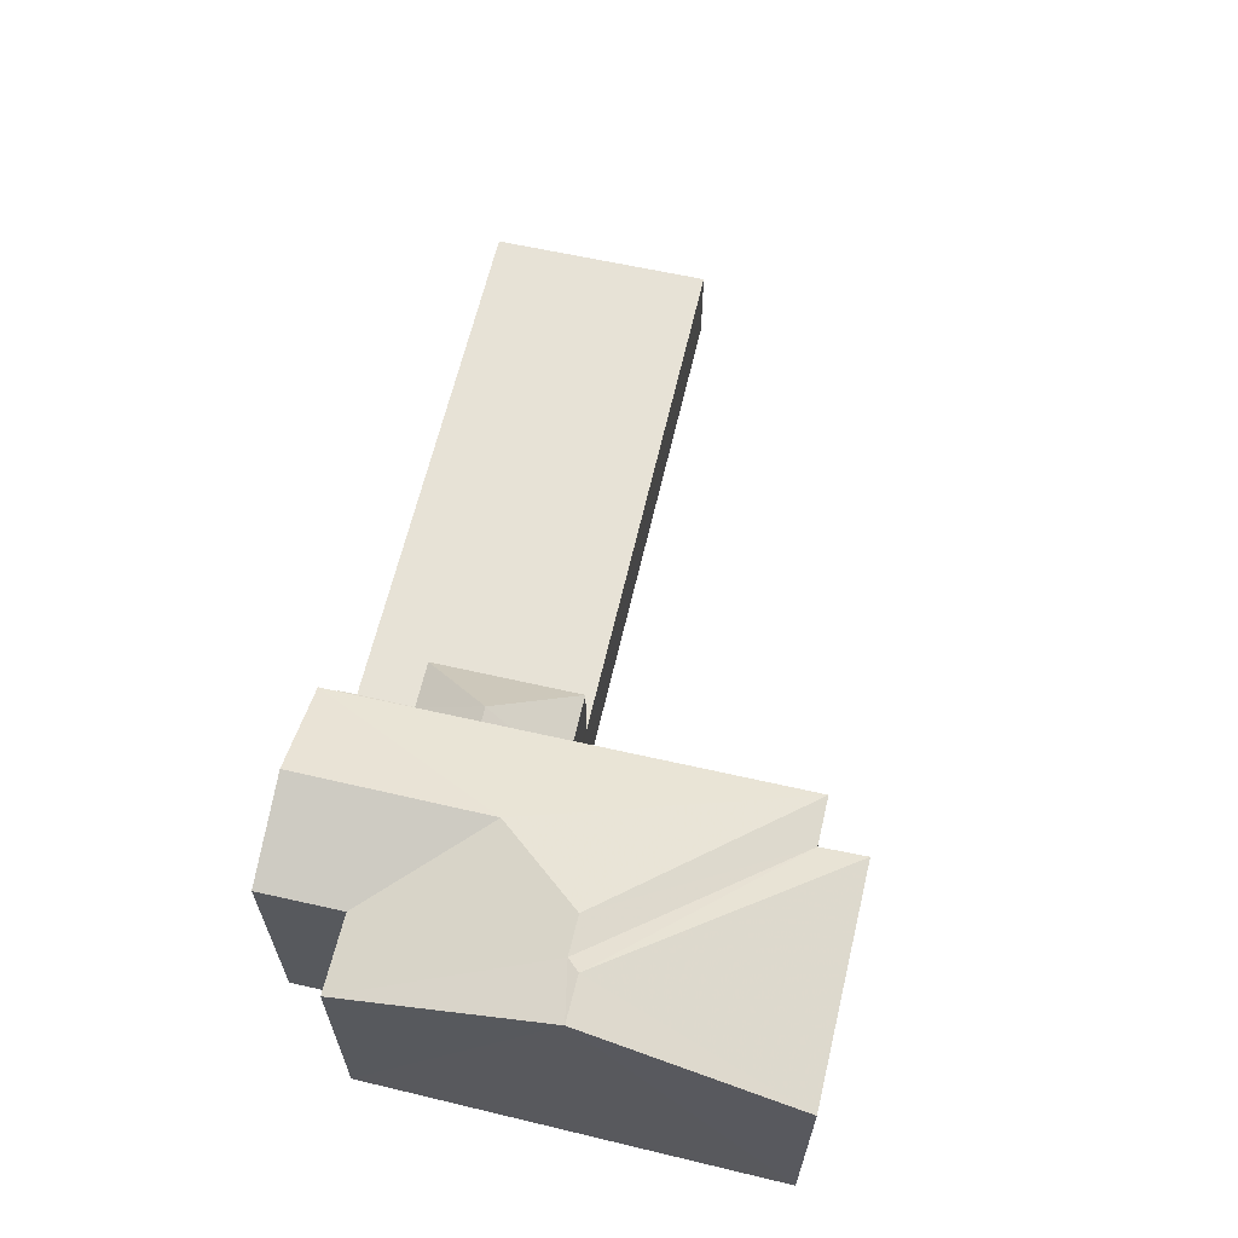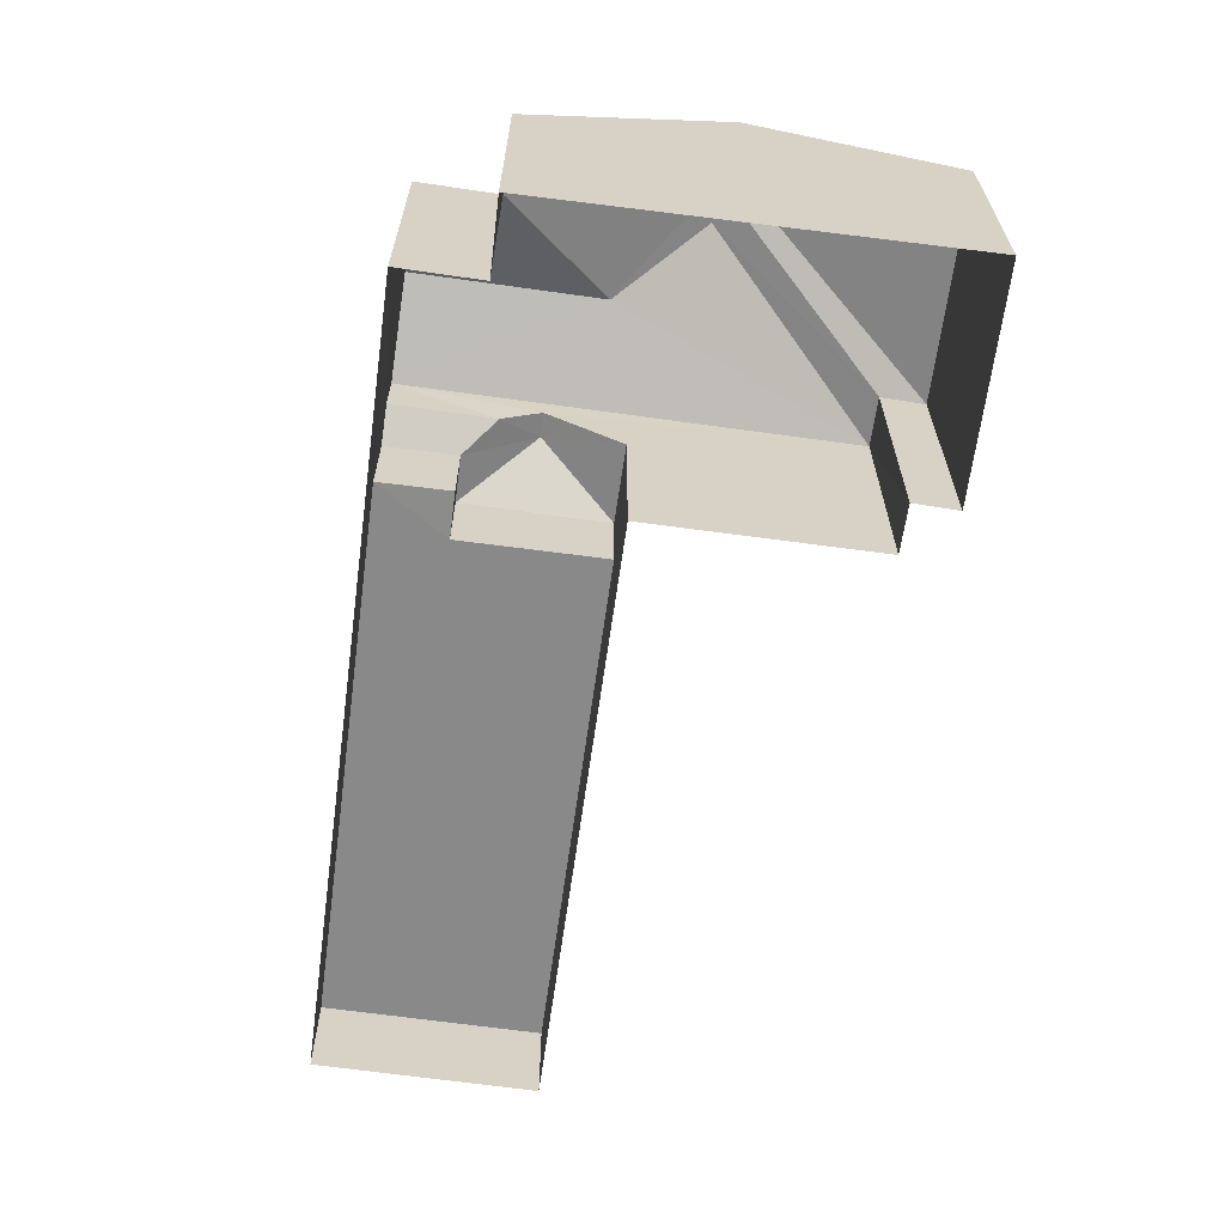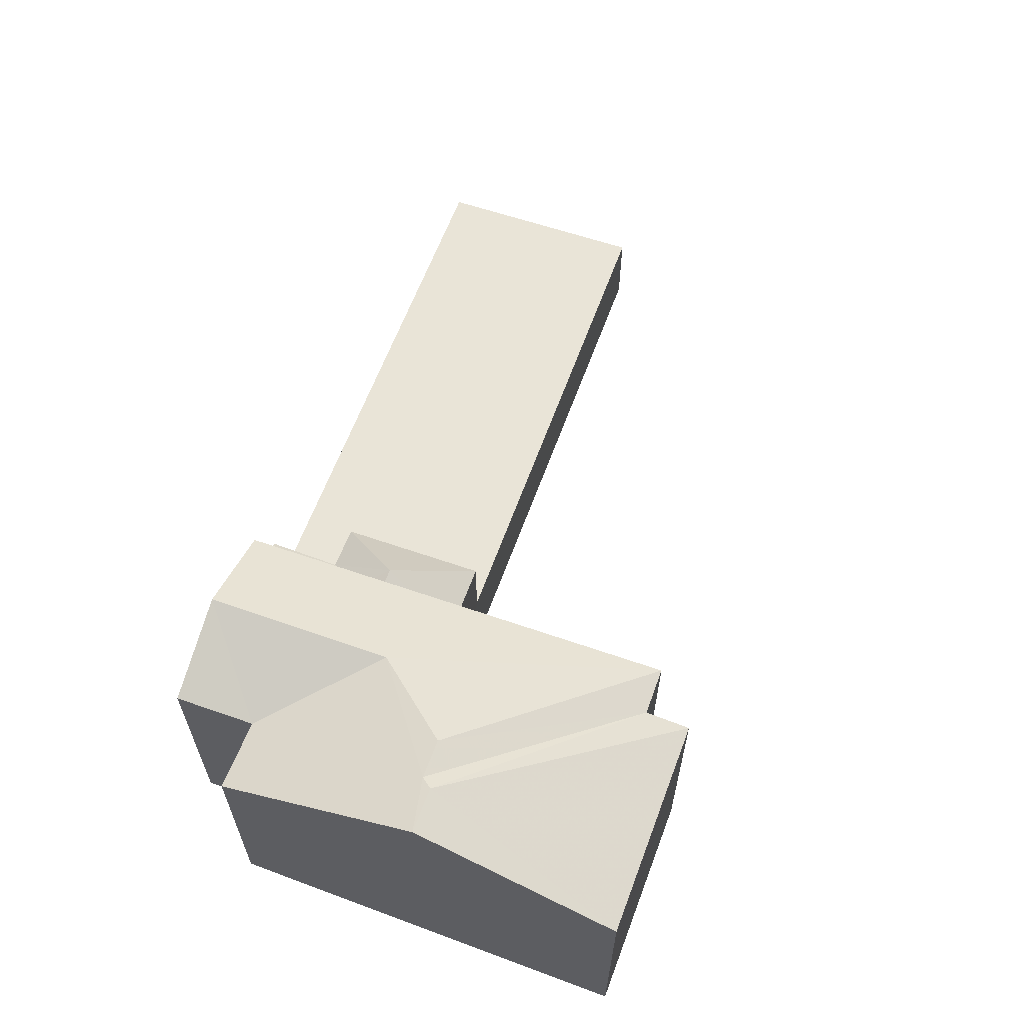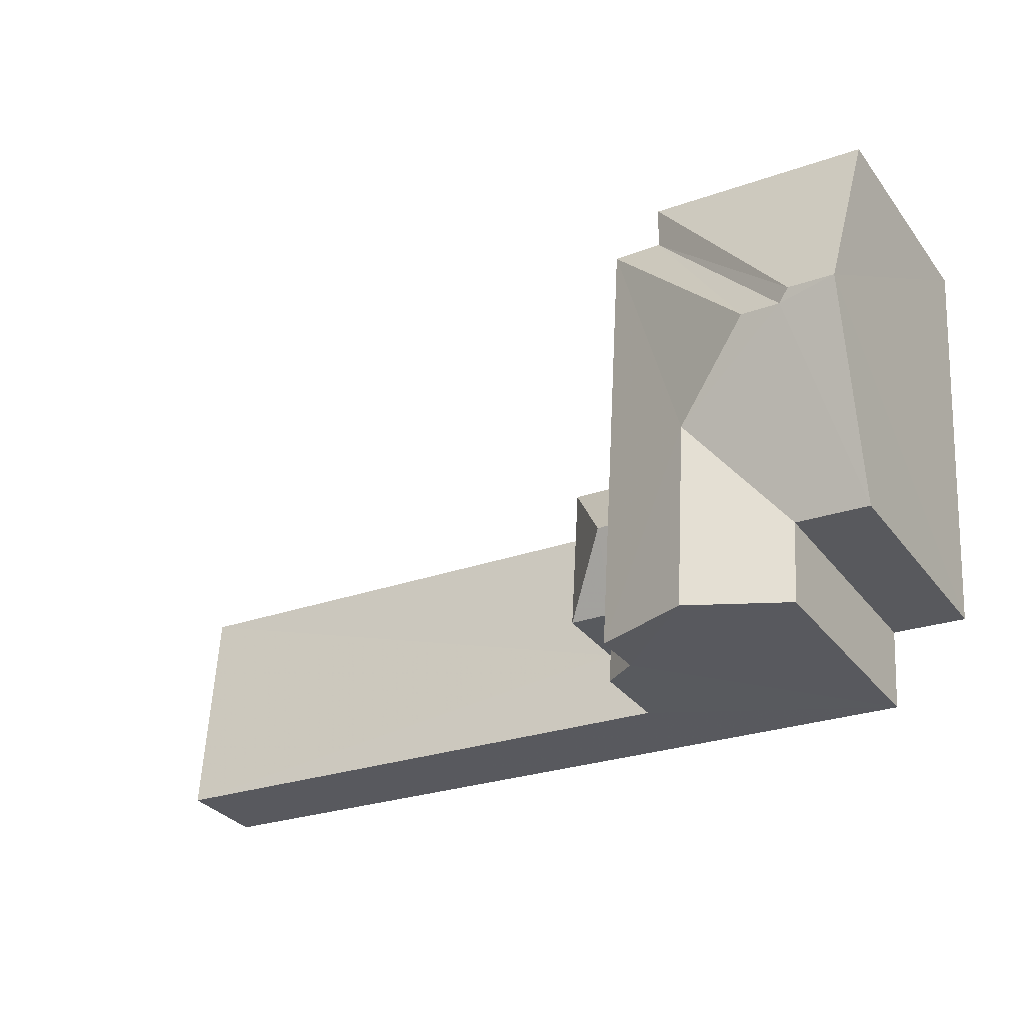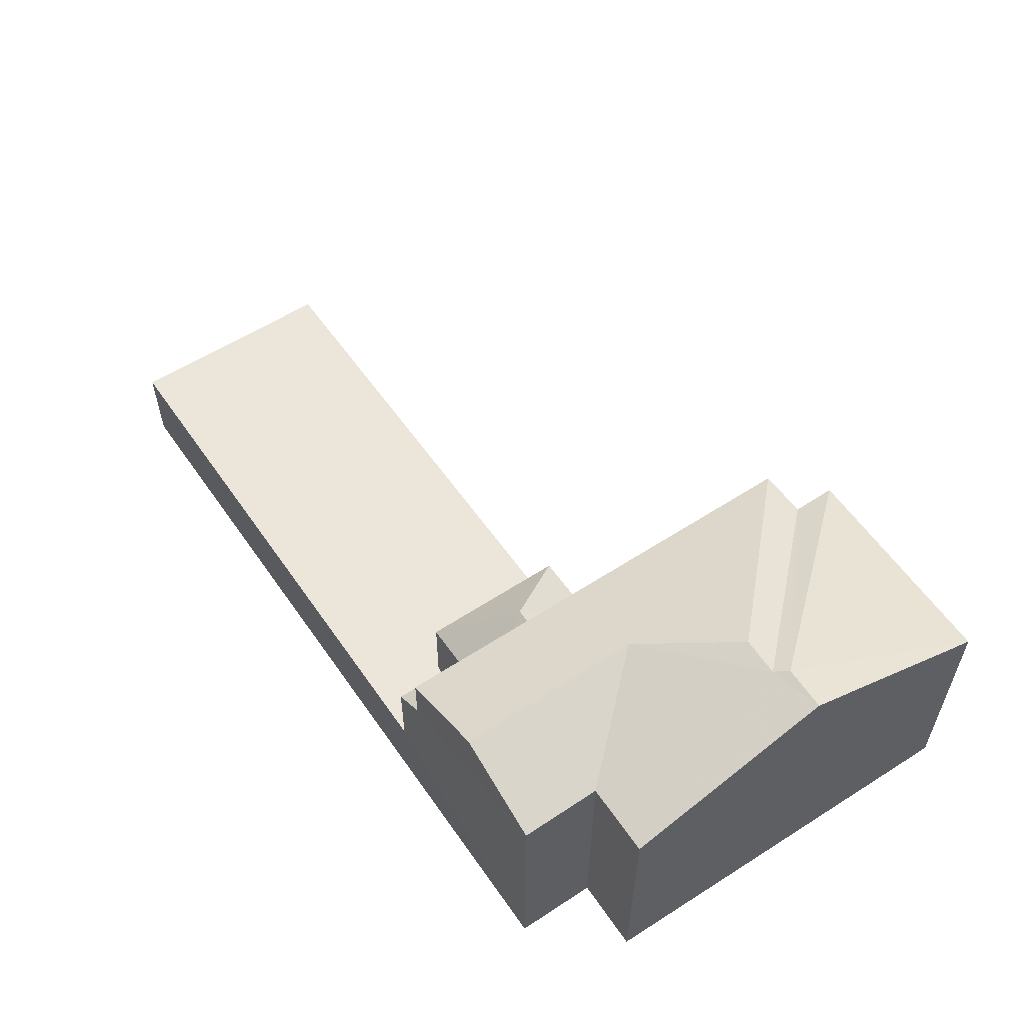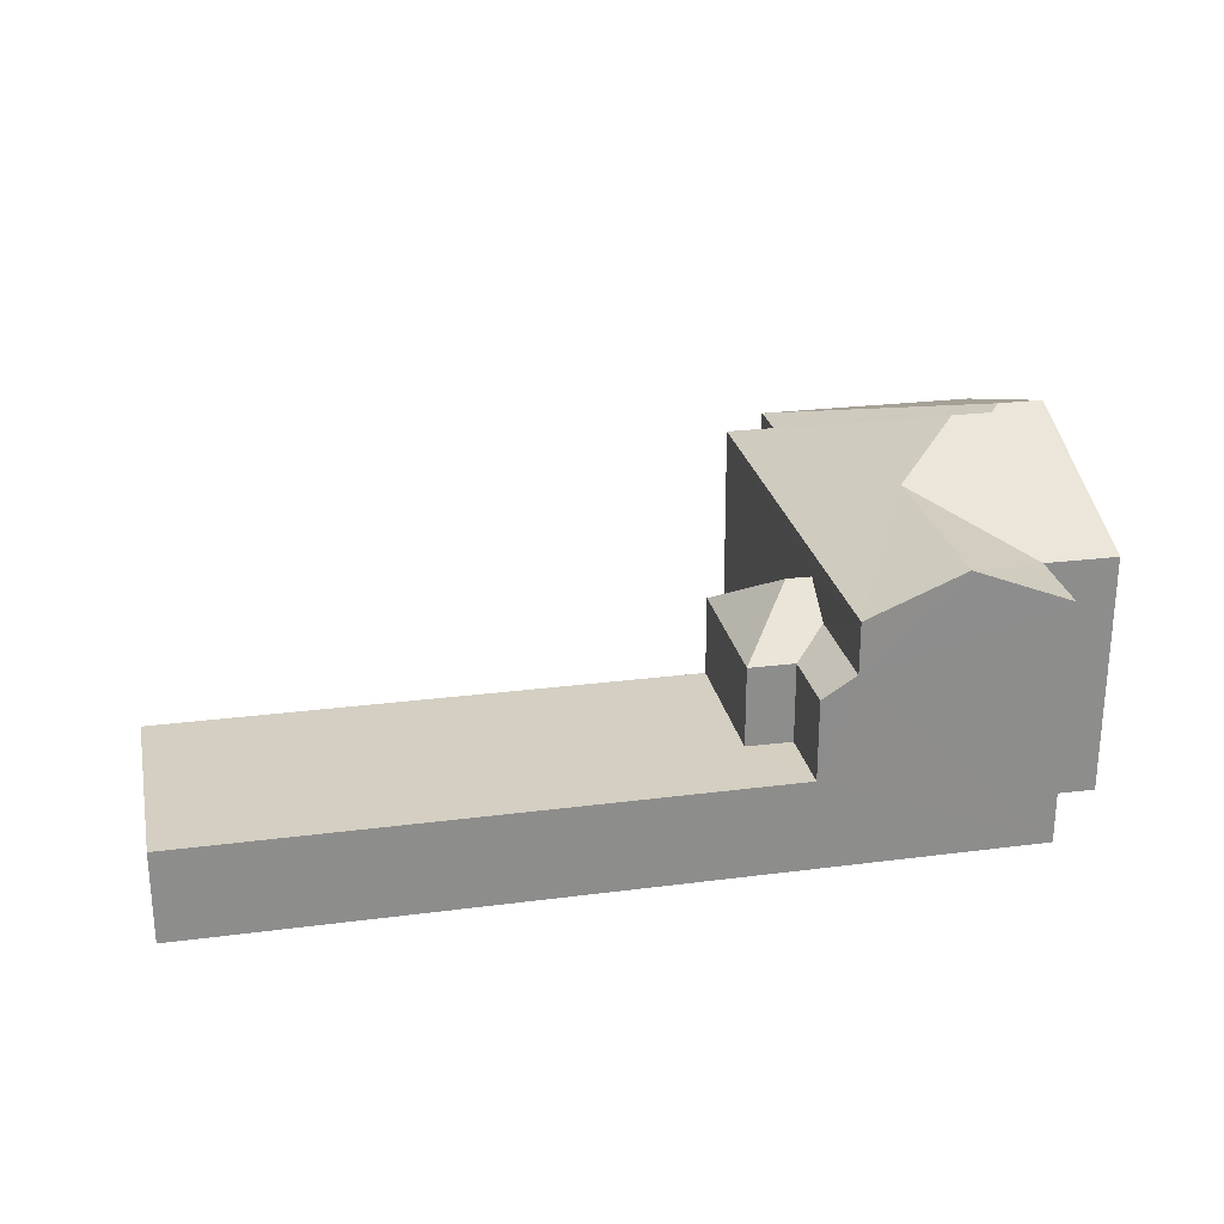
<metadata>
{"format":"obj","ext":"obj","renderer":"f3d","projection":"perspective","resolution":1024,"background":"white","views":[{"elev":62.8,"azim":99.5,"up":"+Z"},{"elev":-63.2,"azim":78.6,"up":"+Z"},{"elev":61.0,"azim":106.3,"up":"+Z"},{"elev":-32.3,"azim":30.7,"up":"+Y"},{"elev":56.4,"azim":52.2,"up":"+Z"},{"elev":25.8,"azim":-15.2,"up":"+Z"}]}
</metadata>
<code>
v -3.73e+05 -1.055e+05 22.9
v -3.729e+05 -1.055e+05 22.9
v -3.73e+05 -1.055e+05 22.9
v -3.73e+05 -1.055e+05 22.9
v -3.73e+05 -1.055e+05 22.9
v -3.73e+05 -1.055e+05 22.91
v -3.729e+05 -1.055e+05 22.91
v -3.729e+05 -1.055e+05 22.91
v -3.73e+05 -1.055e+05 22.9
v -3.729e+05 -1.055e+05 22.91
v -3.73e+05 -1.055e+05 27.19
v -3.73e+05 -1.055e+05 27.19
v -3.73e+05 -1.055e+05 28.44
v -3.73e+05 -1.055e+05 28.44
v -3.73e+05 -1.055e+05 27.19
v -3.73e+05 -1.055e+05 29.02
v -3.73e+05 -1.055e+05 29.02
v -3.729e+05 -1.055e+05 30.77
v -3.729e+05 -1.055e+05 30.78
v -3.73e+05 -1.055e+05 29.99
v -3.729e+05 -1.055e+05 29.02
v -3.729e+05 -1.055e+05 30.89
v -3.729e+05 -1.055e+05 30.89
v -3.729e+05 -1.055e+05 29.02
v -3.729e+05 -1.055e+05 29.01
v -3.73e+05 -1.055e+05 29.01
v -3.73e+05 -1.055e+05 27.74
v -3.73e+05 -1.055e+05 27.19
v -3.73e+05 -1.055e+05 27.19
v -3.73e+05 -1.055e+05 27.73
v -3.73e+05 -1.055e+05 25.18
v -3.73e+05 -1.055e+05 25.18
v -3.73e+05 -1.055e+05 25.18
v -3.73e+05 -1.055e+05 25.18
v -3.73e+05 -1.055e+05 25.18
v -3.73e+05 -1.055e+05 25.18
v -3.73e+05 -1.055e+05 30
v -3.729e+05 -1.055e+05 29.02
v -3.73e+05 -1.055e+05 29.02
f 1 2 3
f 4 5 6
f 2 7 8
f 5 9 3
f 10 6 5
f 8 10 5
f 2 5 3
f 2 8 5
f 11 12 13
f 14 11 13
f 13 12 15
f 16 17 18
f 19 16 18
f 18 20 19
f 20 21 19
f 22 19 23
f 19 21 24
f 23 19 24
f 22 25 26
f 22 23 25
f 22 16 19
f 22 26 16
f 27 28 29
f 27 30 28
f 31 32 33
f 32 34 33
f 33 35 36
f 33 34 35
f 37 38 21
f 20 37 21
f 15 28 13
f 28 30 13
f 30 14 13
f 39 20 17
f 17 20 18
f 37 20 39
f 17 3 9
f 17 16 3
f 8 21 38
f 10 8 38
f 7 24 21
f 8 7 21
f 36 29 28
f 36 35 29
f 37 39 27
f 38 37 27
f 34 6 35
f 38 27 10
f 35 6 10
f 27 29 35
f 27 35 10
f 36 28 15
f 33 36 15
f 34 4 6
f 34 32 4
f 24 7 23
f 7 2 23
f 2 25 23
f 17 9 11
f 9 5 11
f 39 17 14
f 30 27 39
f 30 39 14
f 14 17 11
f 1 16 26
f 1 3 16
f 31 15 12
f 31 33 15
f 4 31 5
f 5 31 11
f 4 32 31
f 11 31 12
f 26 2 1
f 26 25 2

</code>
